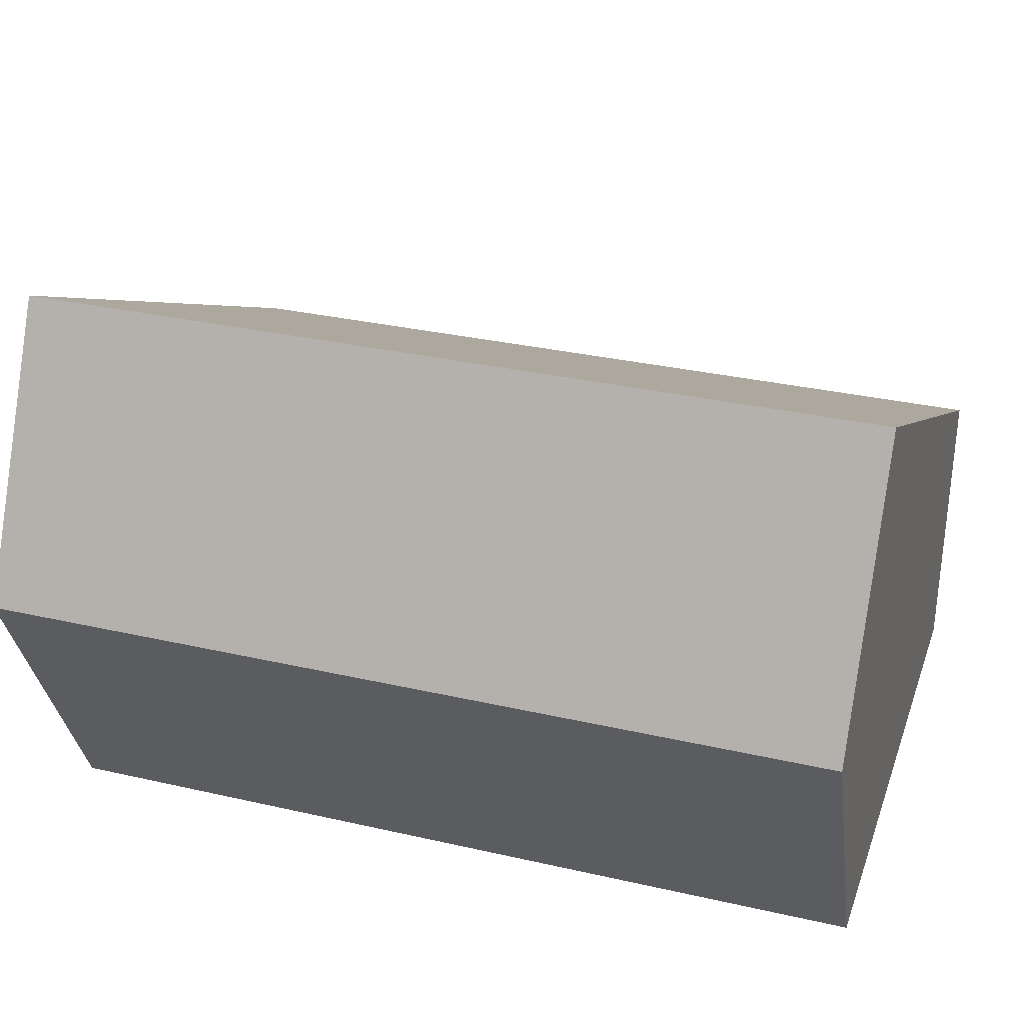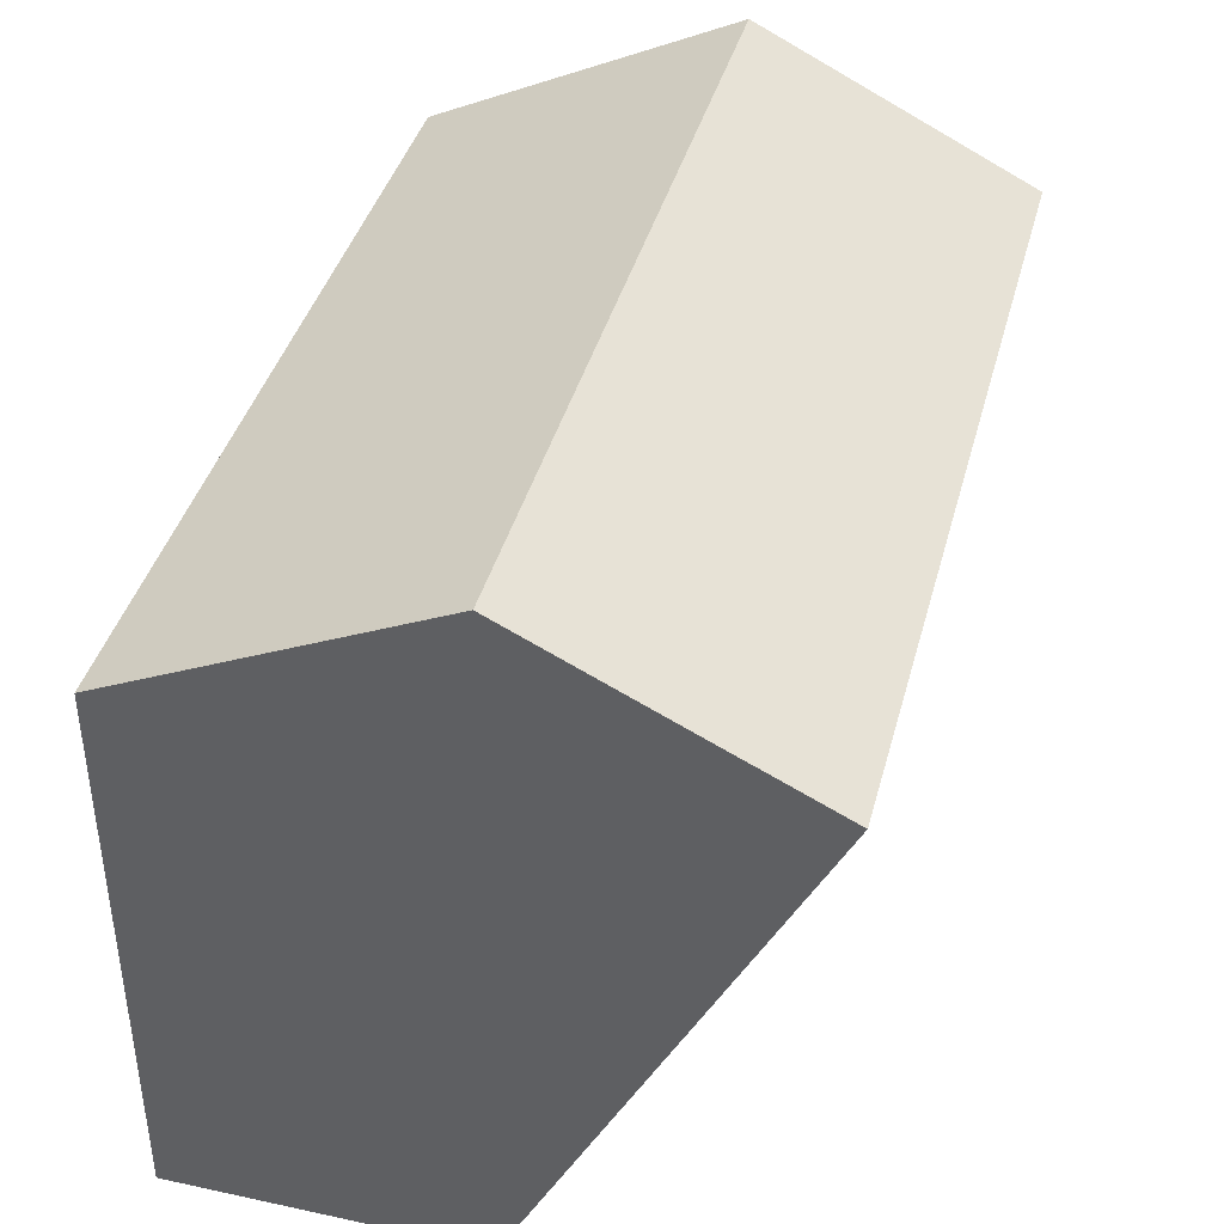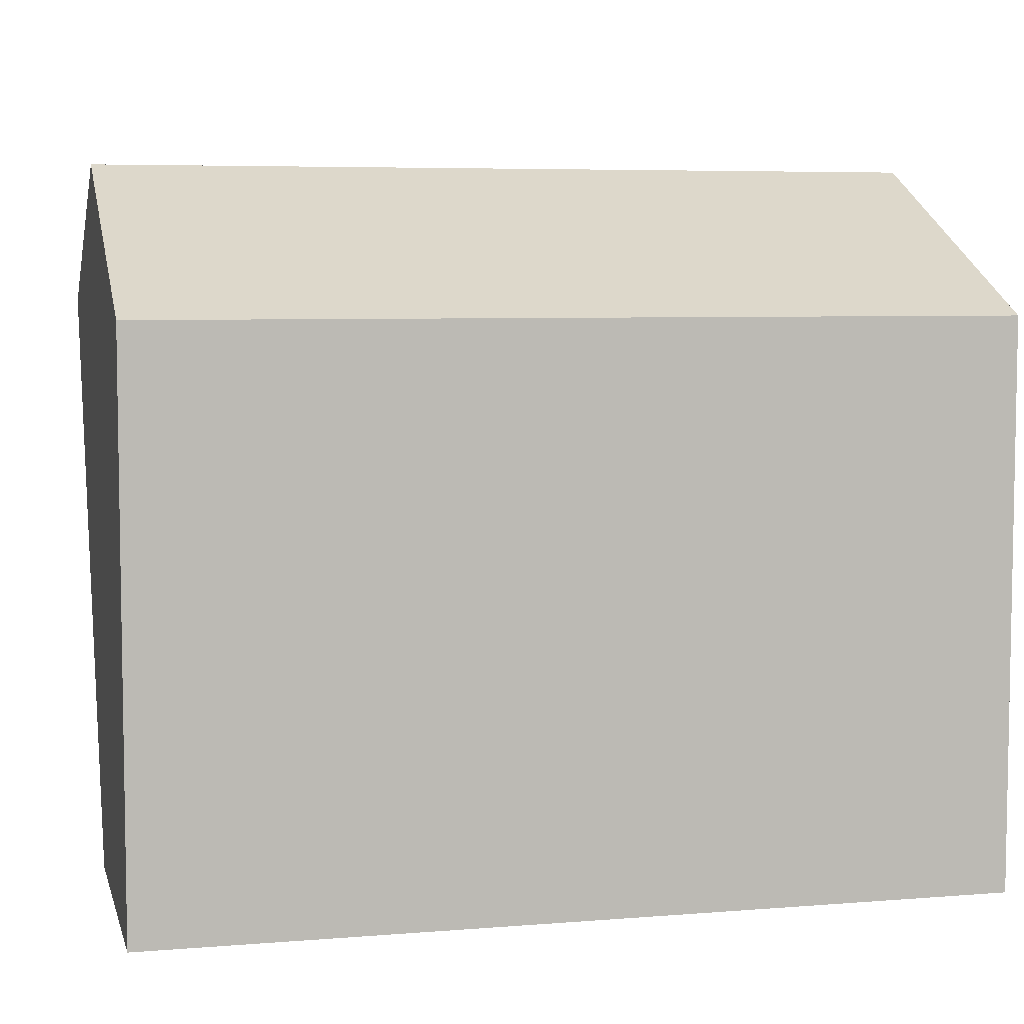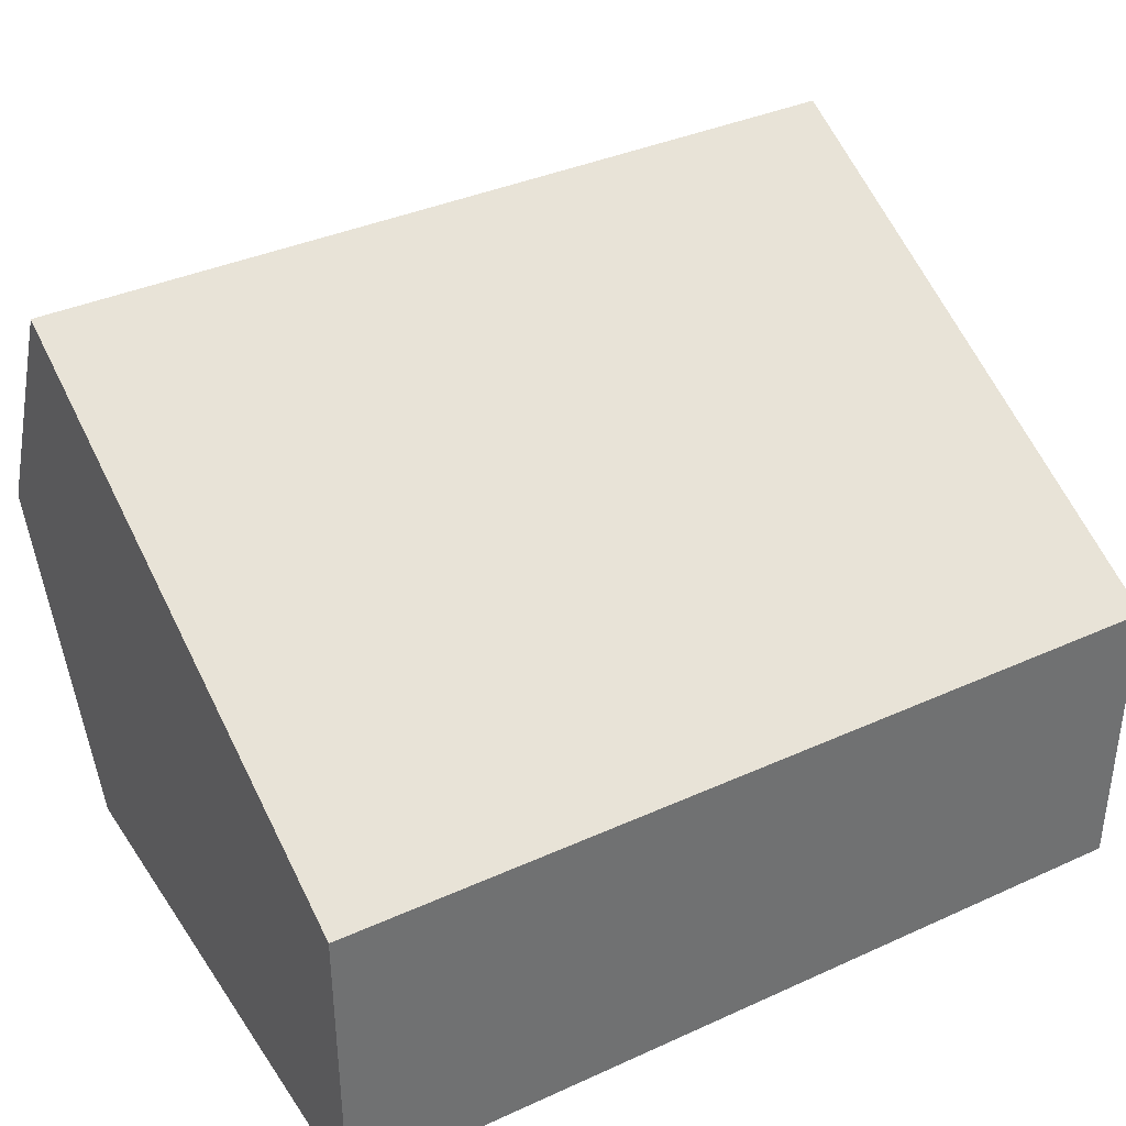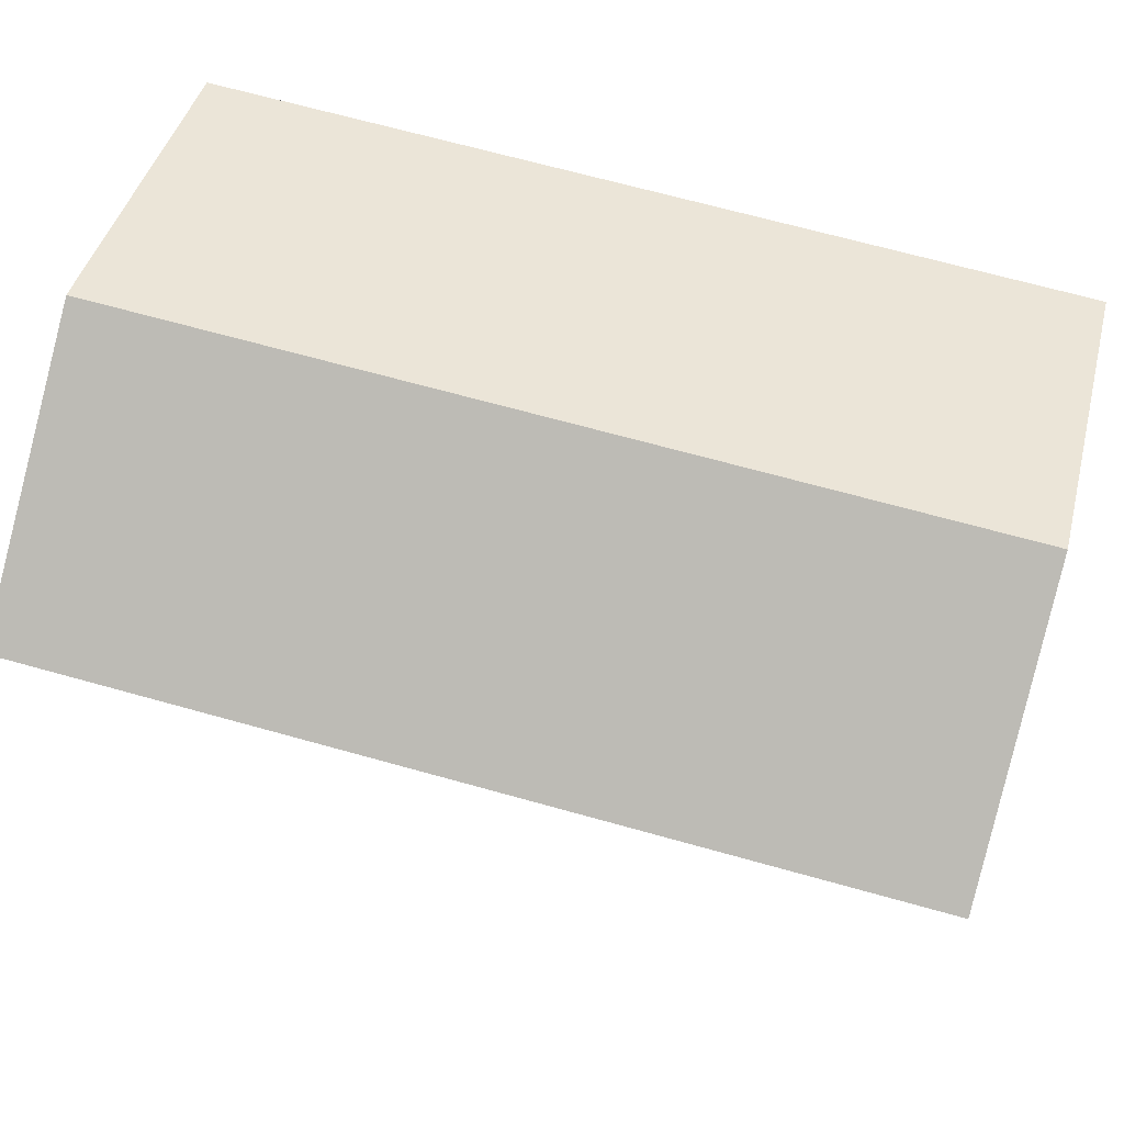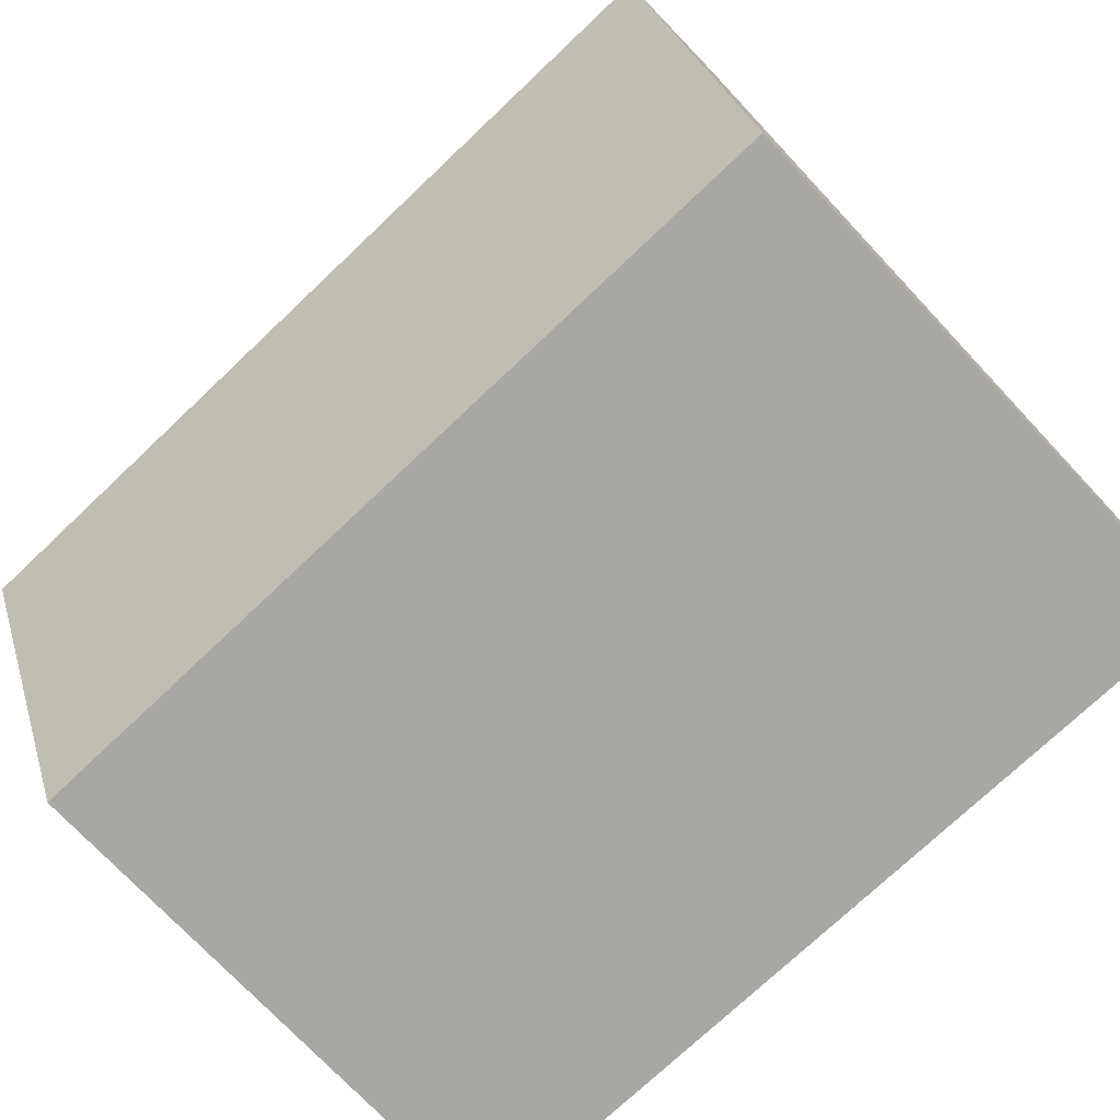
<metadata>
{"format":"obj","ext":"obj","renderer":"f3d","projection":"perspective","resolution":1024,"background":"white","views":[{"elev":31.5,"azim":18.0,"up":"+Y"},{"elev":40.4,"azim":104.8,"up":"+Z"},{"elev":6.0,"azim":-13.7,"up":"+Z"},{"elev":37.3,"azim":149.8,"up":"+Y"},{"elev":68.5,"azim":-164.4,"up":"+Z"},{"elev":-74.7,"azim":43.4,"up":"+Y"}]}
</metadata>
<code>
g Cube.004
v -0.01 -0.01 -0.006762
v 0.01 -0.01 -0.006762
v 0.01 -0.01 -0.02
v -0.01 -0.01 -0.02
v -0.01 -0.00272 -0.003305
v -0.01 -0.01 -0.006762
v -0.01 -0.01 -0.02
v -0.01 -0.002826 -0.02
v -0.01 0.0005905 -0.0131
v -0.01 0.003842 -0.006534
v -0.01 -0.00272 -0.003305
v 0.01 -0.00272 -0.003305
v 0.01 -0.01 -0.006762
v -0.01 -0.01 -0.006762
v -0.01 0.003842 -0.006534
v 0.01 0.003842 -0.006534
v 0.01 -0.00272 -0.003305
v -0.01 -0.00272 -0.003305
v -0.01 -0.01 -0.02
v 0.01 -0.01 -0.02
v 0.01 -0.002826 -0.02
v -0.01 -0.002826 -0.02
v -0.01 -0.002826 -0.02
v 0.01 -0.002826 -0.02
v 0.01 0.0005905 -0.0131
v -0.01 0.0005905 -0.0131
v 0.01 0.003842 -0.006534
v -0.01 0.003842 -0.006534
v 0.01 -0.002826 -0.02
v 0.01 -0.01 -0.02
v 0.01 -0.01 -0.006762
v 0.01 -0.00272 -0.003305
v 0.01 0.0005905 -0.0131
v 0.01 0.003842 -0.006534
g Cube.004_0
f 3 2 1
f 4 3 1
f 7 6 5
f 5 8 7
f 5 9 8
f 5 10 9
f 13 12 11
f 14 13 11
f 17 16 15
f 18 17 15
f 21 20 19
f 22 21 19
f 25 24 23
f 26 25 23
f 27 25 26
f 28 27 26
f 31 30 29
f 29 32 31
f 29 33 32
f 33 34 32

</code>
